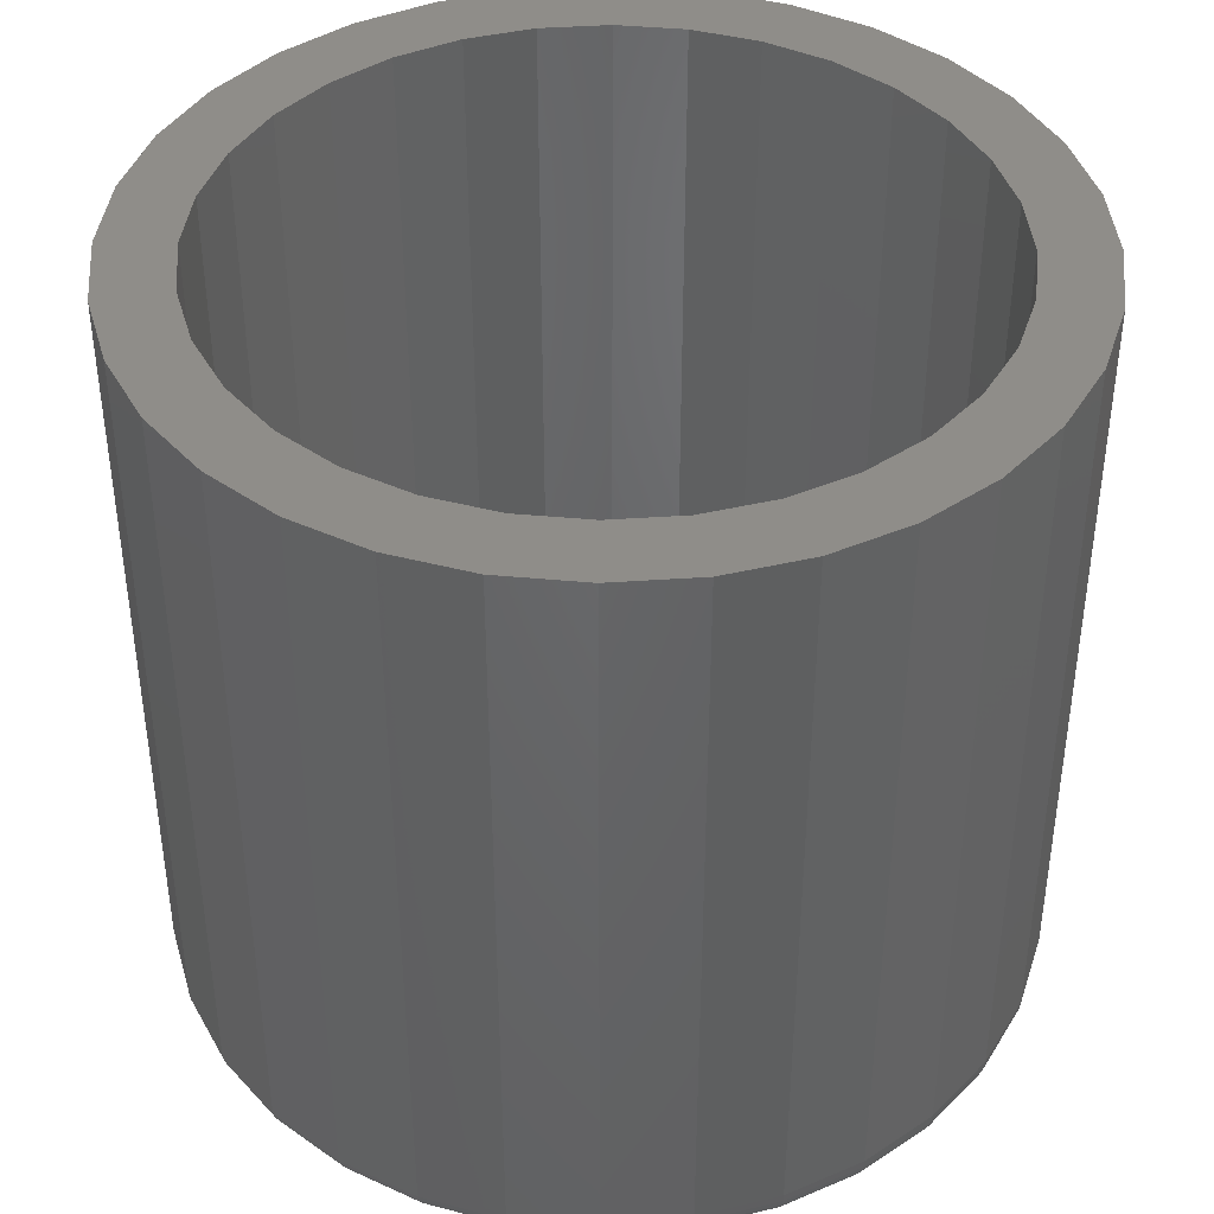
<metadata>
{"format":"stl","ext":"stl","renderer":"f3d","projection":"perspective","resolution":1024,"background":"white","views":[{"elev":41.2,"azim":-167.9,"up":"+Z"}]}
</metadata>
<code>
# stl→obj: 384 verts, 764 faces
v 0.007484 0.3501 0.75
v 0.007484 0.4204 0.75
v -0.07453 0.4123 0.75
v -0.1534 0.3884 0.75
v -0.1265 0.3234 0.75
v -0.2898 0.2973 0.75
v -0.187 0.2911 0.75
v 0.0895 0.4123 0.75
v 0.1684 0.3884 0.75
v 0.241 0.3495 0.75
v 0.07578 0.3434 0.75
v 0.1415 0.3234 0.75
v -0.2261 0.3495 0.75
v -0.06081 0.3434 0.75
v 0.007484 -0.3501 0.75
v -0.06081 -0.3434 0.75
v -0.2261 -0.3495 0.75
v -0.1534 -0.3884 0.75
v -0.07453 -0.4123 0.75
v 0.007484 -0.4204 0.75
v 0.0895 -0.4123 0.75
v 0.1684 -0.3884 0.75
v 0.241 -0.3495 0.75
v 0.07578 -0.3434 0.75
v -0.2401 0.2475 0.75
v -0.3421 0.2336 0.75
v -0.2836 0.1945 0.75
v -0.3809 0.1609 0.75
v -0.316 0.134 0.75
v -0.3359 0.0683 0.75
v -0.4048 0.08201 0.75
v -0.3426 4.287e-17 0.75
v -0.4129 2.382e-16 0.75
v -0.3359 -0.0683 0.75
v -0.4048 -0.08201 0.75
v -0.316 -0.134 0.75
v -0.3809 -0.1609 0.75
v -0.2836 -0.1945 0.75
v -0.3421 -0.2336 0.75
v -0.2401 -0.2475 0.75
v -0.187 -0.2911 0.75
v -0.2898 -0.2973 0.75
v -0.1265 -0.3234 0.75
v 0.3047 0.2973 0.75
v 0.202 0.2911 0.75
v 0.357 0.2336 0.75
v 0.255 0.2475 0.75
v 0.3959 0.1609 0.75
v 0.2986 0.1945 0.75
v 0.3309 0.134 0.75
v 0.4198 0.08201 0.75
v 0.3508 0.0683 0.75
v 0.4279 0 0.75
v 0.3576 0 0.75
v 0.4198 -0.08201 0.75
v 0.3508 -0.0683 0.75
v 0.3959 -0.1609 0.75
v 0.3309 -0.134 0.75
v 0.357 -0.2336 0.75
v 0.2986 -0.1945 0.75
v 0.255 -0.2475 0.75
v 0.3047 -0.2973 0.75
v 0.202 -0.2911 0.75
v 0.1415 -0.3234 0.75
v 0.007484 0.3501 0.03906
v -0.06081 0.3434 0.03906
v -0.1265 0.3234 0.03906
v -0.187 0.2911 0.03906
v -0.2401 0.2475 0.03906
v -0.2836 0.1945 0.03906
v -0.316 0.134 0.03906
v -0.3359 0.0683 0.03906
v -0.3426 4.287e-17 0.03906
v 0.07578 0.3434 0.03906
v 0.1415 0.3234 0.03906
v 0.202 0.2911 0.03906
v 0.255 0.2475 0.03906
v 0.2986 0.1945 0.03906
v 0.3309 0.134 0.03906
v 0.3508 0.0683 0.03906
v 0.3576 -8.574e-17 0.03906
v 0.007484 -0.3501 0.03906
v 0.07578 -0.3434 0.03906
v 0.1415 -0.3234 0.03906
v 0.202 -0.2911 0.03906
v 0.255 -0.2475 0.03906
v 0.2986 -0.1945 0.03906
v 0.3309 -0.134 0.03906
v 0.3508 -0.0683 0.03906
v -0.06081 -0.3434 0.03906
v -0.1265 -0.3234 0.03906
v -0.187 -0.2911 0.03906
v -0.2401 -0.2475 0.03906
v -0.2836 -0.1945 0.03906
v -0.316 -0.134 0.03906
v -0.3359 -0.0683 0.03906
v 0.4279 2.776e-17 0.01562
v 0.4198 -0.08201 0.01562
v 0.3959 -0.1609 0.01562
v 0.357 -0.2336 0.01562
v 0.3047 -0.2973 0.01562
v 0.241 -0.3495 0.01562
v 0.1684 -0.3884 0.01562
v 0.0895 -0.4123 0.01562
v 0.007484 -0.4204 0.01562
v -0.07453 -0.4123 0.01562
v -0.1534 -0.3884 0.01562
v -0.2261 -0.3495 0.01562
v -0.2898 -0.2973 0.01562
v -0.3421 -0.2336 0.01562
v -0.3809 -0.1609 0.01562
v -0.4048 -0.08201 0.01562
v -0.4129 2.382e-16 0.01562
v -0.4048 0.08201 0.01562
v -0.3809 0.1609 0.01562
v -0.3421 0.2336 0.01562
v -0.2898 0.2973 0.01562
v -0.2261 0.3495 0.01562
v -0.1534 0.3884 0.01562
v -0.07453 0.4123 0.01562
v 0.007484 0.4204 0.01562
v 0.0895 0.4123 0.01562
v 0.1684 0.3884 0.01562
v 0.241 0.3495 0.01562
v 0.3047 0.2973 0.01562
v 0.357 0.2336 0.01562
v 0.3959 0.1609 0.01562
v 0.4198 0.08201 0.01562
v 0.007484 0.3735 -0.03125
v 0.08035 0.3663 -0.03125
v -0.06539 0.3663 -0.03125
v 0.007484 -0.3735 -0.03125
v -0.06539 -0.3663 -0.03125
v 0.08035 -0.3663 -0.03125
v -0.1355 -0.3451 -0.03125
v 0.1504 -0.3451 -0.03125
v -0.2 -0.3106 -0.03125
v 0.215 -0.3106 -0.03125
v -0.2566 -0.2641 -0.03125
v 0.2716 -0.2641 -0.03125
v -0.3031 -0.2075 -0.03125
v 0.3181 -0.2075 -0.03125
v -0.3376 -0.1429 -0.03125
v 0.3526 -0.1429 -0.03125
v -0.3589 -0.07287 -0.03125
v 0.3738 -0.07287 -0.03125
v -0.366 3.053e-16 -0.03125
v 0.381 2.776e-17 -0.03125
v -0.3589 0.07287 -0.03125
v 0.3738 0.07287 -0.03125
v -0.3376 0.1429 -0.03125
v 0.3526 0.1429 -0.03125
v -0.3031 0.2075 -0.03125
v 0.3181 0.2075 -0.03125
v -0.2566 0.2641 -0.03125
v 0.2716 0.2641 -0.03125
v -0.2 0.3106 -0.03125
v 0.215 0.3106 -0.03125
v -0.1355 0.3451 -0.03125
v 0.1504 0.3451 -0.03125
v -0.412 3.331e-16 0.00648
v -0.4039 0.08184 0.00648
v -0.4093 3.331e-16 -0.002313
v -0.4013 0.08132 -0.002313
v -0.405 3.331e-16 -0.01042
v -0.3971 0.08047 -0.01042
v -0.3992 3.608e-16 -0.01752
v -0.3914 0.07934 -0.01752
v -0.3921 3.331e-16 -0.02335
v -0.3844 0.07795 -0.02335
v -0.384 3.331e-16 -0.02768
v -0.3765 0.07637 -0.02768
v -0.3752 3.053e-16 -0.03035
v -0.3678 0.07465 -0.03035
v 0.4189 0.08184 0.00648
v 0.427 0 0.00648
v 0.4163 0.08132 -0.002313
v 0.4243 2.776e-17 -0.002313
v 0.4121 0.08047 -0.01042
v 0.42 2.776e-17 -0.01042
v 0.4063 0.07934 -0.01752
v 0.4141 2.776e-17 -0.01752
v 0.3994 0.07795 -0.02335
v 0.407 2.776e-17 -0.02335
v 0.3914 0.07637 -0.02768
v 0.3989 2.776e-17 -0.02768
v 0.3828 0.07465 -0.03035
v 0.3901 2.776e-17 -0.03035
v 0.395 0.1605 0.00648
v 0.3926 0.1595 -0.002313
v 0.3886 0.1579 -0.01042
v 0.3832 0.1556 -0.01752
v 0.3766 0.1529 -0.02335
v 0.3691 0.1498 -0.02768
v 0.361 0.1464 -0.03035
v 0.3563 0.2331 0.00648
v 0.3541 0.2316 -0.002313
v 0.3505 0.2292 -0.01042
v 0.3456 0.2259 -0.01752
v 0.3397 0.222 -0.02335
v 0.333 0.2175 -0.02768
v 0.3257 0.2126 -0.03035
v 0.3041 0.2966 0.00648
v 0.3022 0.2947 -0.002313
v 0.2992 0.2917 -0.01042
v 0.295 0.2876 -0.01752
v 0.29 0.2825 -0.02335
v 0.2843 0.2768 -0.02768
v 0.2781 0.2706 -0.03035
v 0.2405 0.3488 0.00648
v 0.2391 0.3466 -0.002313
v 0.2367 0.343 -0.01042
v 0.2334 0.3381 -0.01752
v 0.2295 0.3322 -0.02335
v 0.225 0.3255 -0.02768
v 0.2201 0.3182 -0.03035
v 0.168 0.3876 0.00648
v 0.167 0.3851 -0.002313
v 0.1653 0.3811 -0.01042
v 0.1631 0.3757 -0.01752
v 0.1604 0.3691 -0.02335
v 0.1573 0.3617 -0.02768
v 0.1539 0.3535 -0.03035
v 0.08932 0.4114 0.00648
v 0.0888 0.4088 -0.002313
v 0.08796 0.4046 -0.01042
v 0.08682 0.3989 -0.01752
v 0.08543 0.3919 -0.02335
v 0.08385 0.3839 -0.02768
v 0.08214 0.3753 -0.03035
v 0.007484 0.4195 0.00648
v 0.007484 0.4168 -0.002313
v 0.007484 0.4125 -0.01042
v 0.007484 0.4067 -0.01752
v 0.007484 0.3996 -0.02335
v 0.007484 0.3915 -0.02768
v 0.007484 0.3827 -0.03035
v -0.07436 0.4114 0.00648
v -0.07384 0.4088 -0.002313
v -0.07299 0.4046 -0.01042
v -0.07185 0.3989 -0.01752
v -0.07047 0.3919 -0.02335
v -0.06889 0.3839 -0.02768
v -0.06717 0.3753 -0.03035
v -0.153 0.3876 0.00648
v -0.152 0.3851 -0.002313
v -0.1504 0.3811 -0.01042
v -0.1481 0.3757 -0.01752
v -0.1454 0.3691 -0.02335
v -0.1423 0.3617 -0.02768
v -0.139 0.3535 -0.03035
v -0.2256 0.3488 0.00648
v -0.2241 0.3466 -0.002313
v -0.2217 0.343 -0.01042
v -0.2184 0.3381 -0.01752
v -0.2145 0.3322 -0.02335
v -0.21 0.3255 -0.02768
v -0.2051 0.3182 -0.03035
v -0.2891 0.2966 0.00648
v -0.2873 0.2947 -0.002313
v -0.2842 0.2917 -0.01042
v -0.2801 0.2876 -0.01752
v -0.275 0.2825 -0.02335
v -0.2693 0.2768 -0.02768
v -0.2631 0.2706 -0.03035
v -0.3413 0.2331 0.00648
v -0.3391 0.2316 -0.002313
v -0.3355 0.2292 -0.01042
v -0.3306 0.2259 -0.01752
v -0.3247 0.222 -0.02335
v -0.318 0.2175 -0.02768
v -0.3107 0.2126 -0.03035
v -0.3801 0.1605 0.00648
v -0.3776 0.1595 -0.002313
v -0.3736 0.1579 -0.01042
v -0.3682 0.1556 -0.01752
v -0.3617 0.1529 -0.02335
v -0.3542 0.1498 -0.02768
v -0.3461 0.1464 -0.03035
v 0.4189 -0.08184 0.00648
v 0.4163 -0.08132 -0.002313
v 0.4121 -0.08047 -0.01042
v 0.4063 -0.07934 -0.01752
v 0.3994 -0.07795 -0.02335
v 0.3914 -0.07637 -0.02768
v 0.3828 -0.07465 -0.03035
v -0.4039 -0.08184 0.00648
v -0.4013 -0.08132 -0.002313
v -0.3971 -0.08047 -0.01042
v -0.3914 -0.07934 -0.01752
v -0.3844 -0.07795 -0.02335
v -0.3765 -0.07637 -0.02768
v -0.3678 -0.07465 -0.03035
v -0.3801 -0.1605 0.00648
v -0.3776 -0.1595 -0.002313
v -0.3736 -0.1579 -0.01042
v -0.3682 -0.1556 -0.01752
v -0.3617 -0.1529 -0.02335
v -0.3542 -0.1498 -0.02768
v -0.3461 -0.1464 -0.03035
v -0.3413 -0.2331 0.00648
v -0.3391 -0.2316 -0.002313
v -0.3355 -0.2292 -0.01042
v -0.3306 -0.2259 -0.01752
v -0.3247 -0.222 -0.02335
v -0.318 -0.2175 -0.02768
v -0.3107 -0.2126 -0.03035
v -0.2891 -0.2966 0.00648
v -0.2873 -0.2947 -0.002313
v -0.2842 -0.2917 -0.01042
v -0.2801 -0.2876 -0.01752
v -0.275 -0.2825 -0.02335
v -0.2693 -0.2768 -0.02768
v -0.2631 -0.2706 -0.03035
v -0.2256 -0.3488 0.00648
v -0.2241 -0.3466 -0.002313
v -0.2217 -0.343 -0.01042
v -0.2184 -0.3381 -0.01752
v -0.2145 -0.3322 -0.02335
v -0.21 -0.3255 -0.02768
v -0.2051 -0.3182 -0.03035
v -0.153 -0.3876 0.00648
v -0.152 -0.3851 -0.002313
v -0.1504 -0.3811 -0.01042
v -0.1481 -0.3757 -0.01752
v -0.1454 -0.3691 -0.02335
v -0.1423 -0.3617 -0.02768
v -0.139 -0.3535 -0.03035
v -0.07436 -0.4114 0.00648
v -0.07384 -0.4088 -0.002313
v -0.07299 -0.4046 -0.01042
v -0.07185 -0.3989 -0.01752
v -0.07047 -0.3919 -0.02335
v -0.06889 -0.3839 -0.02768
v -0.06717 -0.3753 -0.03035
v 0.007484 -0.4195 0.00648
v 0.007484 -0.4168 -0.002313
v 0.007484 -0.4125 -0.01042
v 0.007484 -0.4067 -0.01752
v 0.007484 -0.3996 -0.02335
v 0.007484 -0.3915 -0.02768
v 0.007484 -0.3827 -0.03035
v 0.08932 -0.4114 0.00648
v 0.0888 -0.4088 -0.002313
v 0.08796 -0.4046 -0.01042
v 0.08682 -0.3989 -0.01752
v 0.08543 -0.3919 -0.02335
v 0.08385 -0.3839 -0.02768
v 0.08214 -0.3753 -0.03035
v 0.168 -0.3876 0.00648
v 0.167 -0.3851 -0.002313
v 0.1653 -0.3811 -0.01042
v 0.1631 -0.3757 -0.01752
v 0.1604 -0.3691 -0.02335
v 0.1573 -0.3617 -0.02768
v 0.1539 -0.3535 -0.03035
v 0.2405 -0.3488 0.00648
v 0.2391 -0.3466 -0.002313
v 0.2367 -0.343 -0.01042
v 0.2334 -0.3381 -0.01752
v 0.2295 -0.3322 -0.02335
v 0.225 -0.3255 -0.02768
v 0.2201 -0.3182 -0.03035
v 0.3041 -0.2966 0.00648
v 0.3022 -0.2947 -0.002313
v 0.2992 -0.2917 -0.01042
v 0.295 -0.2876 -0.01752
v 0.29 -0.2825 -0.02335
v 0.2843 -0.2768 -0.02768
v 0.2781 -0.2706 -0.03035
v 0.3563 -0.2331 0.00648
v 0.3541 -0.2316 -0.002313
v 0.3505 -0.2292 -0.01042
v 0.3456 -0.2259 -0.01752
v 0.3397 -0.222 -0.02335
v 0.333 -0.2175 -0.02768
v 0.3257 -0.2126 -0.03035
v 0.395 -0.1605 0.00648
v 0.3926 -0.1595 -0.002313
v 0.3886 -0.1579 -0.01042
v 0.3832 -0.1556 -0.01752
v 0.3766 -0.1529 -0.02335
v 0.3691 -0.1498 -0.02768
v 0.361 -0.1464 -0.03035
f 1 2 3
f 1 3 4
f 5 6 7
f 8 2 1
f 9 8 1
f 9 1 10
f 10 1 11
f 10 11 12
f 13 6 5
f 13 5 14
f 13 14 1
f 13 1 4
f 15 16 17
f 15 17 18
f 15 18 19
f 15 19 20
f 15 20 21
f 15 21 22
f 15 22 23
f 15 23 24
f 7 6 25
f 25 6 26
f 25 26 27
f 27 26 28
f 27 28 29
f 29 28 30
f 30 28 31
f 30 31 32
f 32 31 33
f 32 33 34
f 34 33 35
f 34 35 36
f 36 35 37
f 36 37 38
f 38 37 39
f 38 39 40
f 40 39 41
f 41 39 42
f 41 42 43
f 43 42 17
f 43 17 16
f 10 12 44
f 44 12 45
f 44 45 46
f 46 45 47
f 46 47 48
f 48 47 49
f 48 49 50
f 48 50 51
f 51 50 52
f 51 52 53
f 53 52 54
f 53 54 55
f 55 54 56
f 55 56 57
f 57 56 58
f 57 58 59
f 59 58 60
f 59 60 61
f 59 61 62
f 62 61 63
f 62 63 23
f 23 63 64
f 23 64 24
f 65 14 66
f 66 14 5
f 66 5 67
f 67 5 7
f 67 7 68
f 68 7 25
f 68 25 69
f 69 25 27
f 69 27 70
f 70 27 29
f 70 29 71
f 71 29 30
f 71 30 72
f 72 30 32
f 72 32 73
f 14 65 1
f 1 65 74
f 1 74 11
f 11 74 75
f 11 75 12
f 12 75 76
f 12 76 45
f 45 76 77
f 45 77 47
f 47 77 78
f 47 78 49
f 49 78 79
f 49 79 50
f 50 79 80
f 50 80 52
f 52 80 81
f 52 81 54
f 82 24 83
f 83 24 64
f 83 64 84
f 84 64 63
f 84 63 85
f 85 63 61
f 85 61 86
f 86 61 60
f 86 60 87
f 87 60 58
f 87 58 88
f 88 58 56
f 88 56 89
f 89 56 54
f 89 54 81
f 24 82 15
f 15 82 90
f 15 90 16
f 16 90 91
f 16 91 43
f 43 91 92
f 43 92 41
f 41 92 93
f 41 93 40
f 40 93 94
f 40 94 38
f 38 94 95
f 38 95 36
f 36 95 96
f 36 96 34
f 34 96 73
f 34 73 32
f 97 53 98
f 98 53 55
f 98 55 99
f 99 55 57
f 99 57 100
f 100 57 59
f 100 59 101
f 101 59 62
f 101 62 102
f 102 62 23
f 102 23 103
f 103 23 22
f 103 22 104
f 104 22 21
f 104 21 105
f 105 21 20
f 105 20 106
f 106 20 19
f 106 19 107
f 107 19 18
f 107 18 108
f 108 18 17
f 108 17 109
f 109 17 42
f 109 42 110
f 110 42 39
f 110 39 111
f 111 39 37
f 111 37 112
f 112 37 35
f 112 35 113
f 113 35 33
f 113 33 114
f 114 33 31
f 114 31 115
f 115 31 28
f 115 28 116
f 116 28 26
f 116 26 117
f 117 26 6
f 117 6 118
f 118 6 13
f 118 13 119
f 119 13 4
f 119 4 120
f 120 4 3
f 120 3 121
f 121 3 2
f 121 2 122
f 122 2 8
f 122 8 123
f 123 8 9
f 123 9 124
f 124 9 10
f 124 10 125
f 125 10 44
f 125 44 126
f 126 44 46
f 126 46 127
f 127 46 48
f 127 48 128
f 128 48 51
f 128 51 97
f 97 51 53
f 129 130 131
f 132 133 134
f 134 133 135
f 134 135 136
f 136 135 137
f 136 137 138
f 138 137 139
f 138 139 140
f 140 139 141
f 140 141 142
f 142 141 143
f 142 143 144
f 144 143 145
f 144 145 146
f 146 145 147
f 146 147 148
f 148 147 149
f 148 149 150
f 150 149 151
f 150 151 152
f 152 151 153
f 152 153 154
f 154 153 155
f 154 155 156
f 156 155 157
f 156 157 158
f 158 157 159
f 158 159 160
f 160 159 131
f 160 131 130
f 113 114 161
f 161 114 162
f 161 162 163
f 163 162 164
f 163 164 165
f 165 164 166
f 165 166 167
f 167 166 168
f 167 168 169
f 169 168 170
f 169 170 171
f 171 170 172
f 171 172 173
f 173 172 174
f 173 174 147
f 147 174 149
f 128 97 175
f 175 97 176
f 175 176 177
f 177 176 178
f 177 178 179
f 179 178 180
f 179 180 181
f 181 180 182
f 181 182 183
f 183 182 184
f 183 184 185
f 185 184 186
f 185 186 187
f 187 186 188
f 187 188 150
f 150 188 148
f 127 128 189
f 189 128 175
f 189 175 190
f 190 175 177
f 190 177 191
f 191 177 179
f 191 179 192
f 192 179 181
f 192 181 193
f 193 181 183
f 193 183 194
f 194 183 185
f 194 185 195
f 195 185 187
f 195 187 152
f 152 187 150
f 126 127 196
f 196 127 189
f 196 189 197
f 197 189 190
f 197 190 198
f 198 190 191
f 198 191 199
f 199 191 192
f 199 192 200
f 200 192 193
f 200 193 201
f 201 193 194
f 201 194 202
f 202 194 195
f 202 195 154
f 154 195 152
f 125 126 203
f 203 126 196
f 203 196 204
f 204 196 197
f 204 197 205
f 205 197 198
f 205 198 206
f 206 198 199
f 206 199 207
f 207 199 200
f 207 200 208
f 208 200 201
f 208 201 209
f 209 201 202
f 209 202 156
f 156 202 154
f 124 125 210
f 210 125 203
f 210 203 211
f 211 203 204
f 211 204 212
f 212 204 205
f 212 205 213
f 213 205 206
f 213 206 214
f 214 206 207
f 214 207 215
f 215 207 208
f 215 208 216
f 216 208 209
f 216 209 158
f 158 209 156
f 123 124 217
f 217 124 210
f 217 210 218
f 218 210 211
f 218 211 219
f 219 211 212
f 219 212 220
f 220 212 213
f 220 213 221
f 221 213 214
f 221 214 222
f 222 214 215
f 222 215 223
f 223 215 216
f 223 216 160
f 160 216 158
f 122 123 224
f 224 123 217
f 224 217 225
f 225 217 218
f 225 218 226
f 226 218 219
f 226 219 227
f 227 219 220
f 227 220 228
f 228 220 221
f 228 221 229
f 229 221 222
f 229 222 230
f 230 222 223
f 230 223 130
f 130 223 160
f 121 122 231
f 231 122 224
f 231 224 232
f 232 224 225
f 232 225 233
f 233 225 226
f 233 226 234
f 234 226 227
f 234 227 235
f 235 227 228
f 235 228 236
f 236 228 229
f 236 229 237
f 237 229 230
f 237 230 129
f 129 230 130
f 120 121 238
f 238 121 231
f 238 231 239
f 239 231 232
f 239 232 240
f 240 232 233
f 240 233 241
f 241 233 234
f 241 234 242
f 242 234 235
f 242 235 243
f 243 235 236
f 243 236 244
f 244 236 237
f 244 237 131
f 131 237 129
f 119 120 245
f 245 120 238
f 245 238 246
f 246 238 239
f 246 239 247
f 247 239 240
f 247 240 248
f 248 240 241
f 248 241 249
f 249 241 242
f 249 242 250
f 250 242 243
f 250 243 251
f 251 243 244
f 251 244 159
f 159 244 131
f 118 119 252
f 252 119 245
f 252 245 253
f 253 245 246
f 253 246 254
f 254 246 247
f 254 247 255
f 255 247 248
f 255 248 256
f 256 248 249
f 256 249 257
f 257 249 250
f 257 250 258
f 258 250 251
f 258 251 157
f 157 251 159
f 117 118 259
f 259 118 252
f 259 252 260
f 260 252 253
f 260 253 261
f 261 253 254
f 261 254 262
f 262 254 255
f 262 255 263
f 263 255 256
f 263 256 264
f 264 256 257
f 264 257 265
f 265 257 258
f 265 258 155
f 155 258 157
f 116 117 266
f 266 117 259
f 266 259 267
f 267 259 260
f 267 260 268
f 268 260 261
f 268 261 269
f 269 261 262
f 269 262 270
f 270 262 263
f 270 263 271
f 271 263 264
f 271 264 272
f 272 264 265
f 272 265 153
f 153 265 155
f 115 116 273
f 273 116 266
f 273 266 274
f 274 266 267
f 274 267 275
f 275 267 268
f 275 268 276
f 276 268 269
f 276 269 277
f 277 269 270
f 277 270 278
f 278 270 271
f 278 271 279
f 279 271 272
f 279 272 151
f 151 272 153
f 114 115 162
f 162 115 273
f 162 273 164
f 164 273 274
f 164 274 166
f 166 274 275
f 166 275 168
f 168 275 276
f 168 276 170
f 170 276 277
f 170 277 172
f 172 277 278
f 172 278 174
f 174 278 279
f 174 279 149
f 149 279 151
f 97 98 176
f 176 98 280
f 176 280 178
f 178 280 281
f 178 281 180
f 180 281 282
f 180 282 182
f 182 282 283
f 182 283 184
f 184 283 284
f 184 284 186
f 186 284 285
f 186 285 188
f 188 285 286
f 188 286 148
f 148 286 146
f 112 113 287
f 287 113 161
f 287 161 288
f 288 161 163
f 288 163 289
f 289 163 165
f 289 165 290
f 290 165 167
f 290 167 291
f 291 167 169
f 291 169 292
f 292 169 171
f 292 171 293
f 293 171 173
f 293 173 145
f 145 173 147
f 111 112 294
f 294 112 287
f 294 287 295
f 295 287 288
f 295 288 296
f 296 288 289
f 296 289 297
f 297 289 290
f 297 290 298
f 298 290 291
f 298 291 299
f 299 291 292
f 299 292 300
f 300 292 293
f 300 293 143
f 143 293 145
f 110 111 301
f 301 111 294
f 301 294 302
f 302 294 295
f 302 295 303
f 303 295 296
f 303 296 304
f 304 296 297
f 304 297 305
f 305 297 298
f 305 298 306
f 306 298 299
f 306 299 307
f 307 299 300
f 307 300 141
f 141 300 143
f 109 110 308
f 308 110 301
f 308 301 309
f 309 301 302
f 309 302 310
f 310 302 303
f 310 303 311
f 311 303 304
f 311 304 312
f 312 304 305
f 312 305 313
f 313 305 306
f 313 306 314
f 314 306 307
f 314 307 139
f 139 307 141
f 108 109 315
f 315 109 308
f 315 308 316
f 316 308 309
f 316 309 317
f 317 309 310
f 317 310 318
f 318 310 311
f 318 311 319
f 319 311 312
f 319 312 320
f 320 312 313
f 320 313 321
f 321 313 314
f 321 314 137
f 137 314 139
f 107 108 322
f 322 108 315
f 322 315 323
f 323 315 316
f 323 316 324
f 324 316 317
f 324 317 325
f 325 317 318
f 325 318 326
f 326 318 319
f 326 319 327
f 327 319 320
f 327 320 328
f 328 320 321
f 328 321 135
f 135 321 137
f 106 107 329
f 329 107 322
f 329 322 330
f 330 322 323
f 330 323 331
f 331 323 324
f 331 324 332
f 332 324 325
f 332 325 333
f 333 325 326
f 333 326 334
f 334 326 327
f 334 327 335
f 335 327 328
f 335 328 133
f 133 328 135
f 105 106 336
f 336 106 329
f 336 329 337
f 337 329 330
f 337 330 338
f 338 330 331
f 338 331 339
f 339 331 332
f 339 332 340
f 340 332 333
f 340 333 341
f 341 333 334
f 341 334 342
f 342 334 335
f 342 335 132
f 132 335 133
f 104 105 343
f 343 105 336
f 343 336 344
f 344 336 337
f 344 337 345
f 345 337 338
f 345 338 346
f 346 338 339
f 346 339 347
f 347 339 340
f 347 340 348
f 348 340 341
f 348 341 349
f 349 341 342
f 349 342 134
f 134 342 132
f 103 104 350
f 350 104 343
f 350 343 351
f 351 343 344
f 351 344 352
f 352 344 345
f 352 345 353
f 353 345 346
f 353 346 354
f 354 346 347
f 354 347 355
f 355 347 348
f 355 348 356
f 356 348 349
f 356 349 136
f 136 349 134
f 102 103 357
f 357 103 350
f 357 350 358
f 358 350 351
f 358 351 359
f 359 351 352
f 359 352 360
f 360 352 353
f 360 353 361
f 361 353 354
f 361 354 362
f 362 354 355
f 362 355 363
f 363 355 356
f 363 356 138
f 138 356 136
f 101 102 364
f 364 102 357
f 364 357 365
f 365 357 358
f 365 358 366
f 366 358 359
f 366 359 367
f 367 359 360
f 367 360 368
f 368 360 361
f 368 361 369
f 369 361 362
f 369 362 370
f 370 362 363
f 370 363 140
f 140 363 138
f 100 101 371
f 371 101 364
f 371 364 372
f 372 364 365
f 372 365 373
f 373 365 366
f 373 366 374
f 374 366 367
f 374 367 375
f 375 367 368
f 375 368 376
f 376 368 369
f 376 369 377
f 377 369 370
f 377 370 142
f 142 370 140
f 99 100 378
f 378 100 371
f 378 371 379
f 379 371 372
f 379 372 380
f 380 372 373
f 380 373 381
f 381 373 374
f 381 374 382
f 382 374 375
f 382 375 383
f 383 375 376
f 383 376 384
f 384 376 377
f 384 377 144
f 144 377 142
f 98 99 280
f 280 99 378
f 280 378 281
f 281 378 379
f 281 379 282
f 282 379 380
f 282 380 283
f 283 380 381
f 283 381 284
f 284 381 382
f 284 382 285
f 285 382 383
f 285 383 286
f 286 383 384
f 286 384 146
f 146 384 144
f 81 80 89
f 89 80 88
f 88 80 79
f 88 79 87
f 87 79 78
f 87 78 86
f 86 78 77
f 86 77 85
f 85 77 76
f 85 76 84
f 84 76 75
f 84 75 83
f 83 75 74
f 83 74 82
f 82 74 65
f 82 65 90
f 90 65 66
f 90 66 91
f 91 66 67
f 91 67 92
f 92 67 68
f 92 68 93
f 93 68 69
f 93 69 94
f 94 69 70
f 94 70 95
f 95 70 71
f 95 71 96
f 96 71 72
f 96 72 73

</code>
